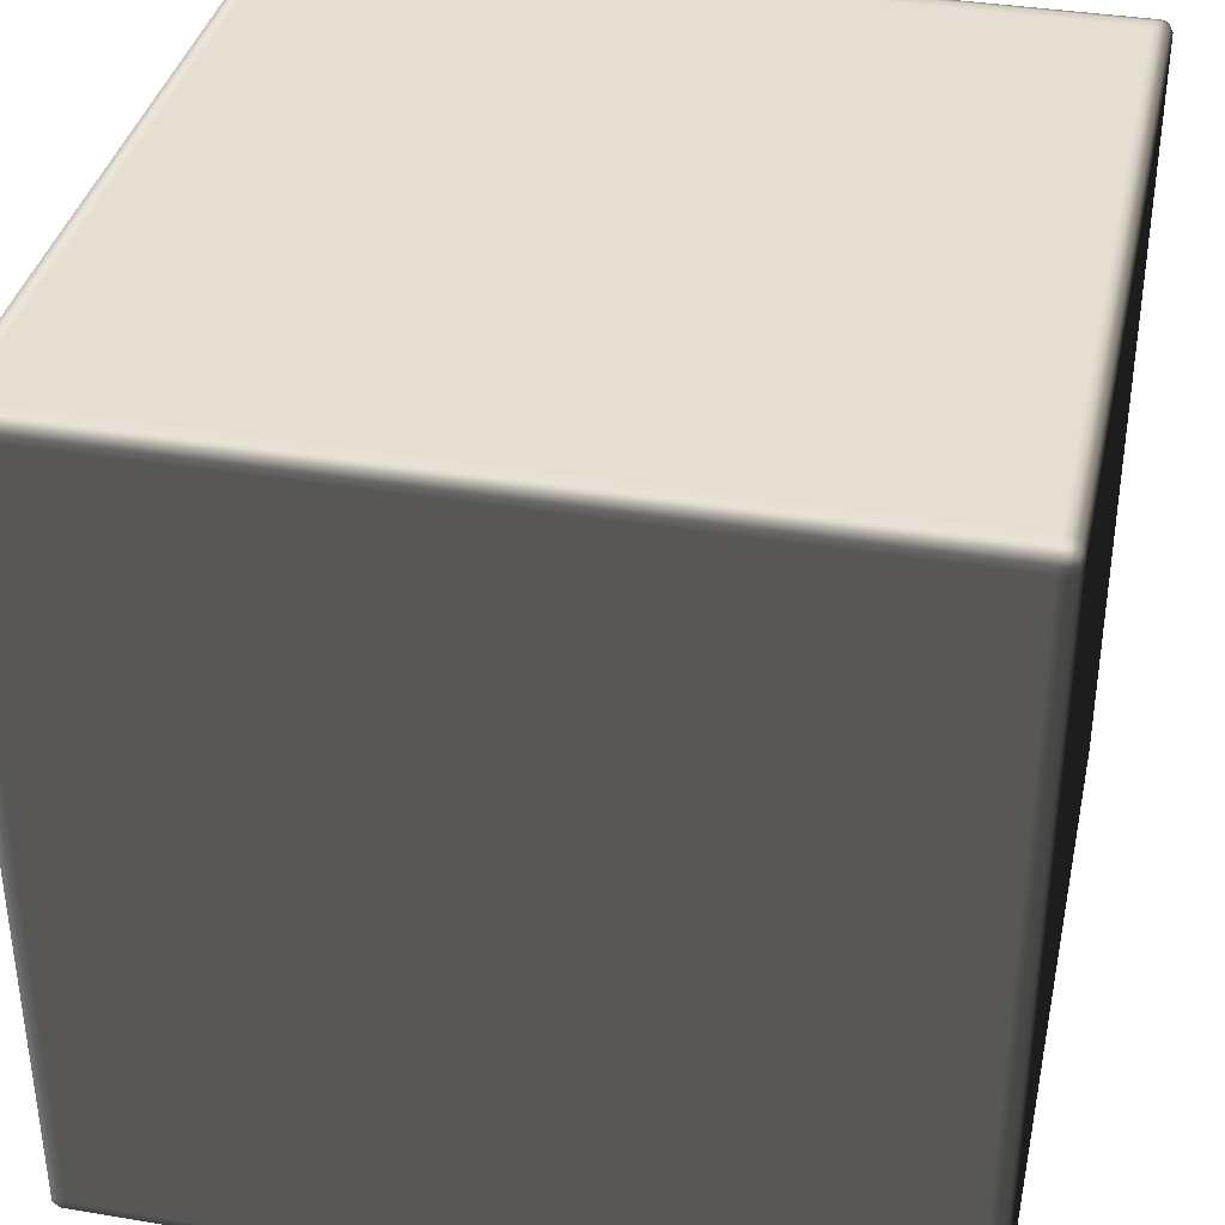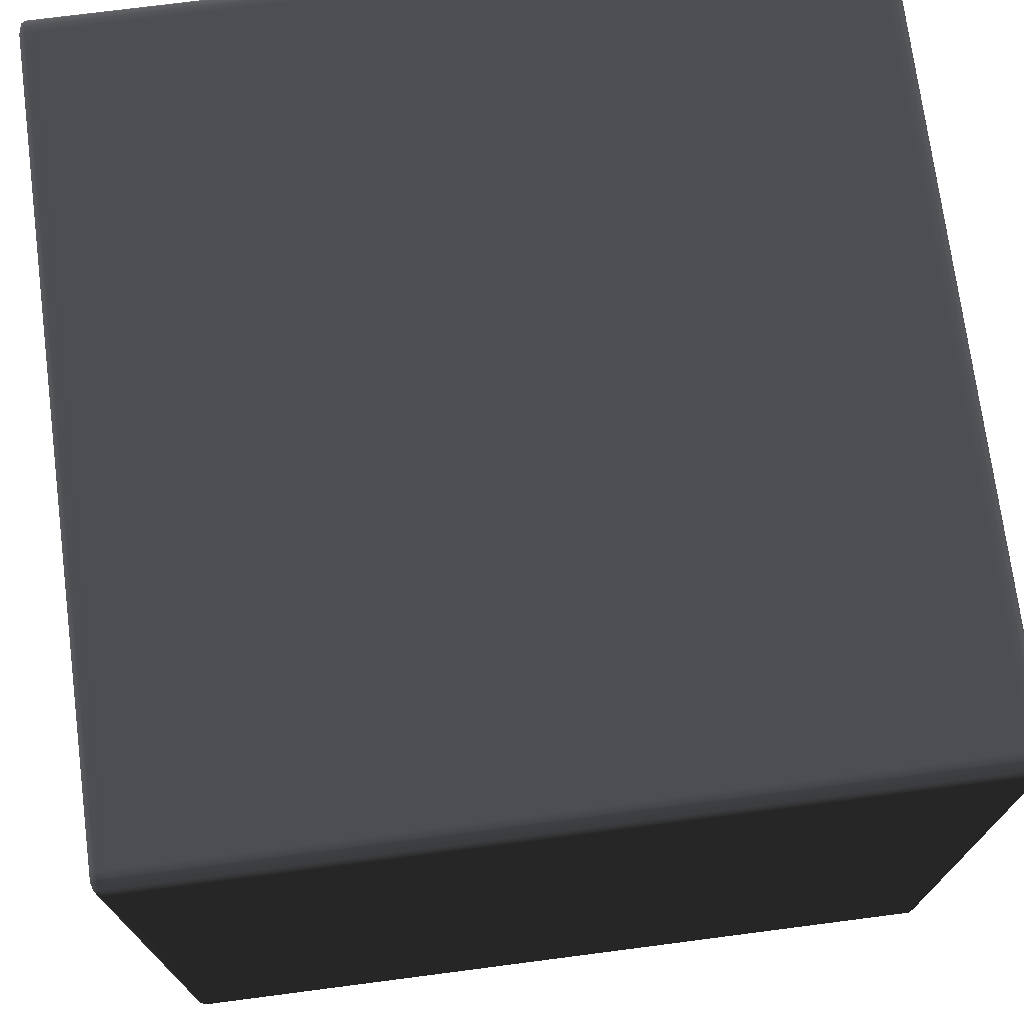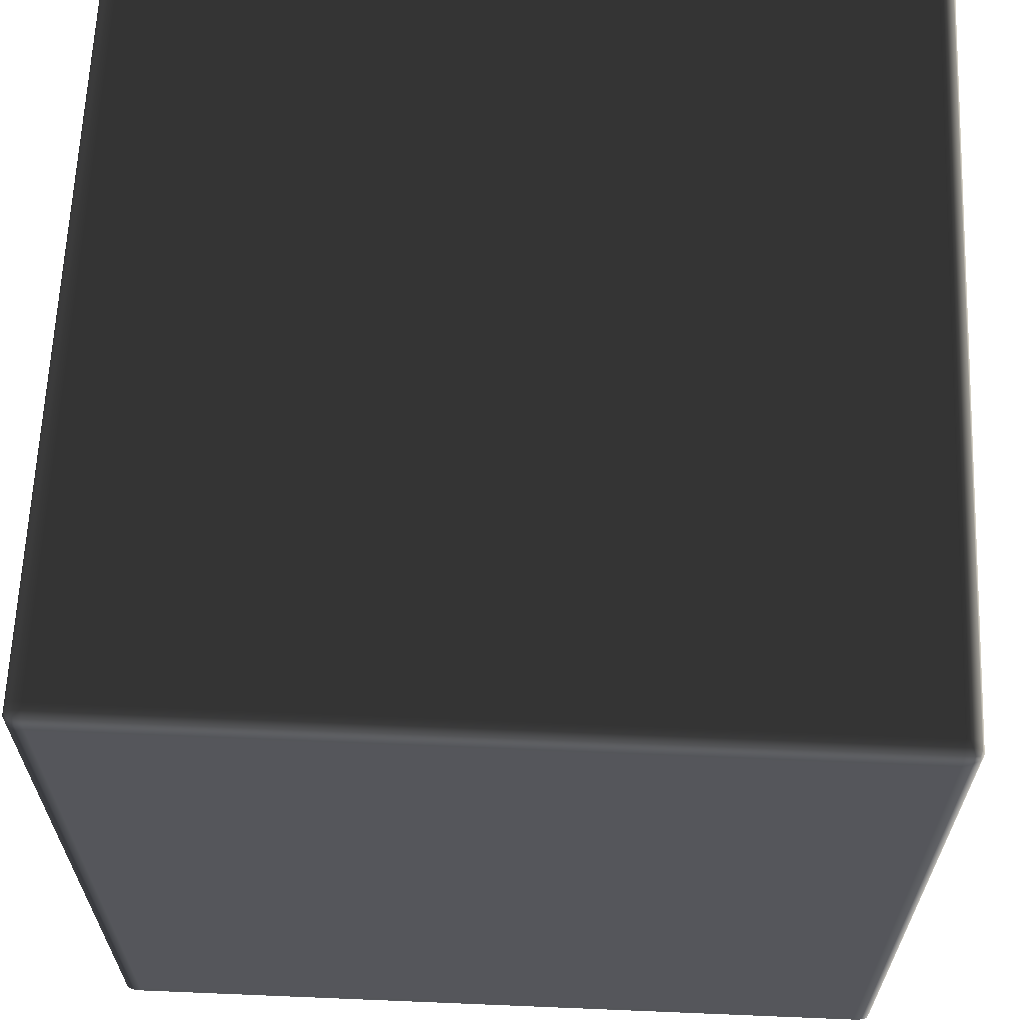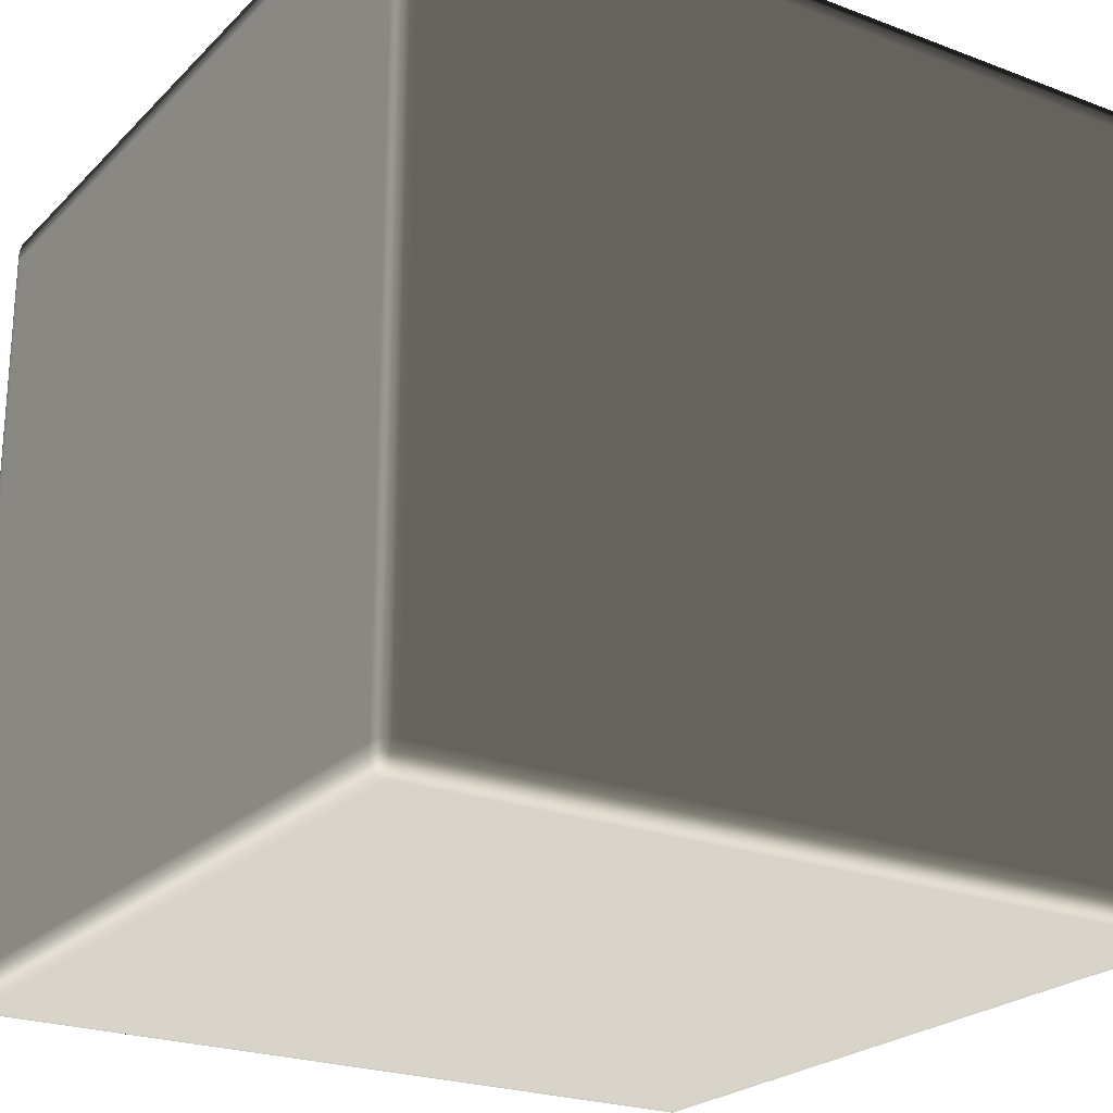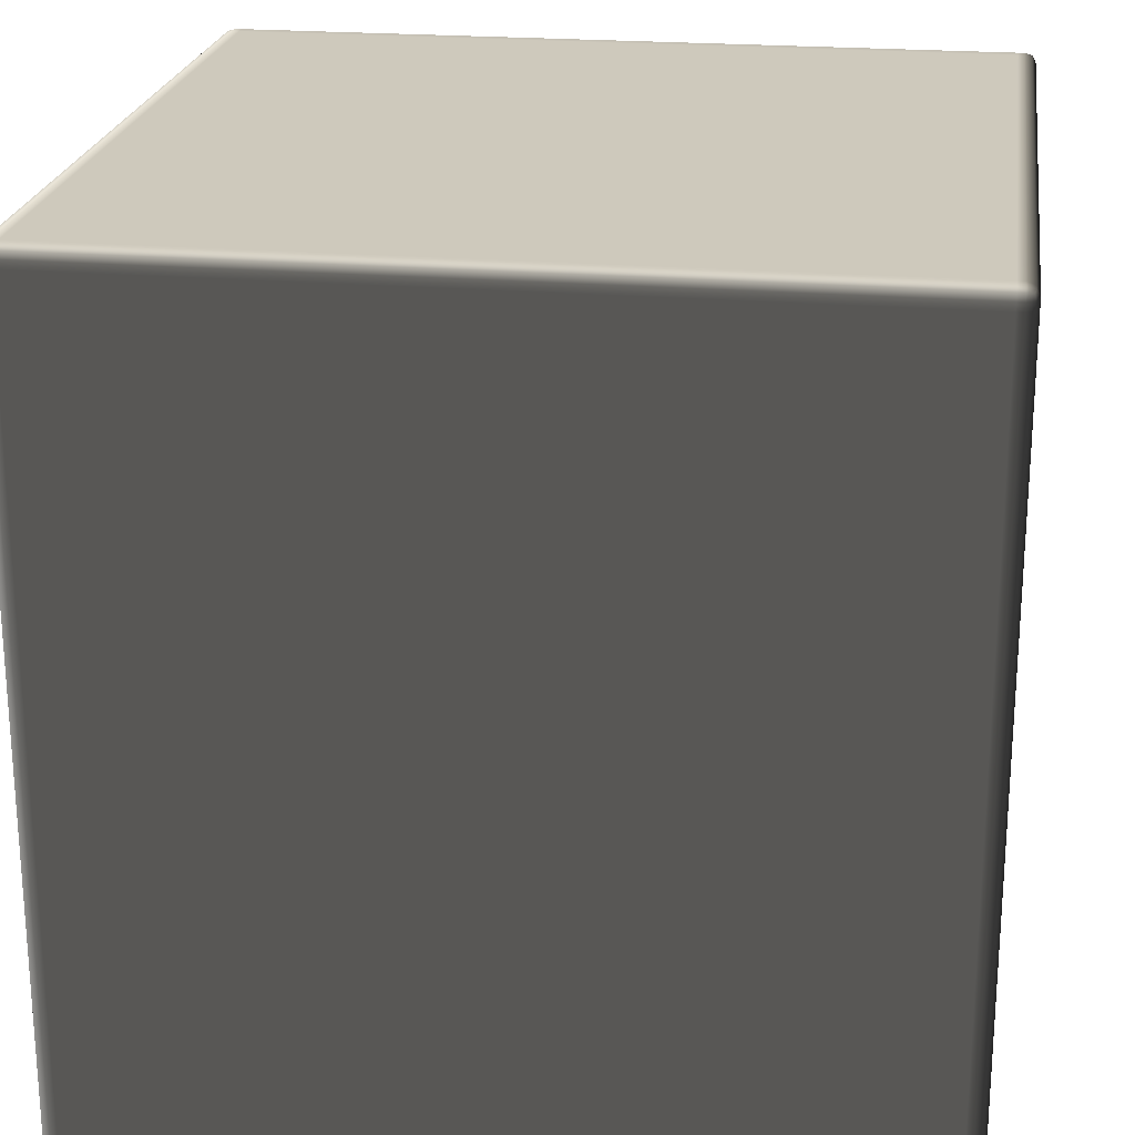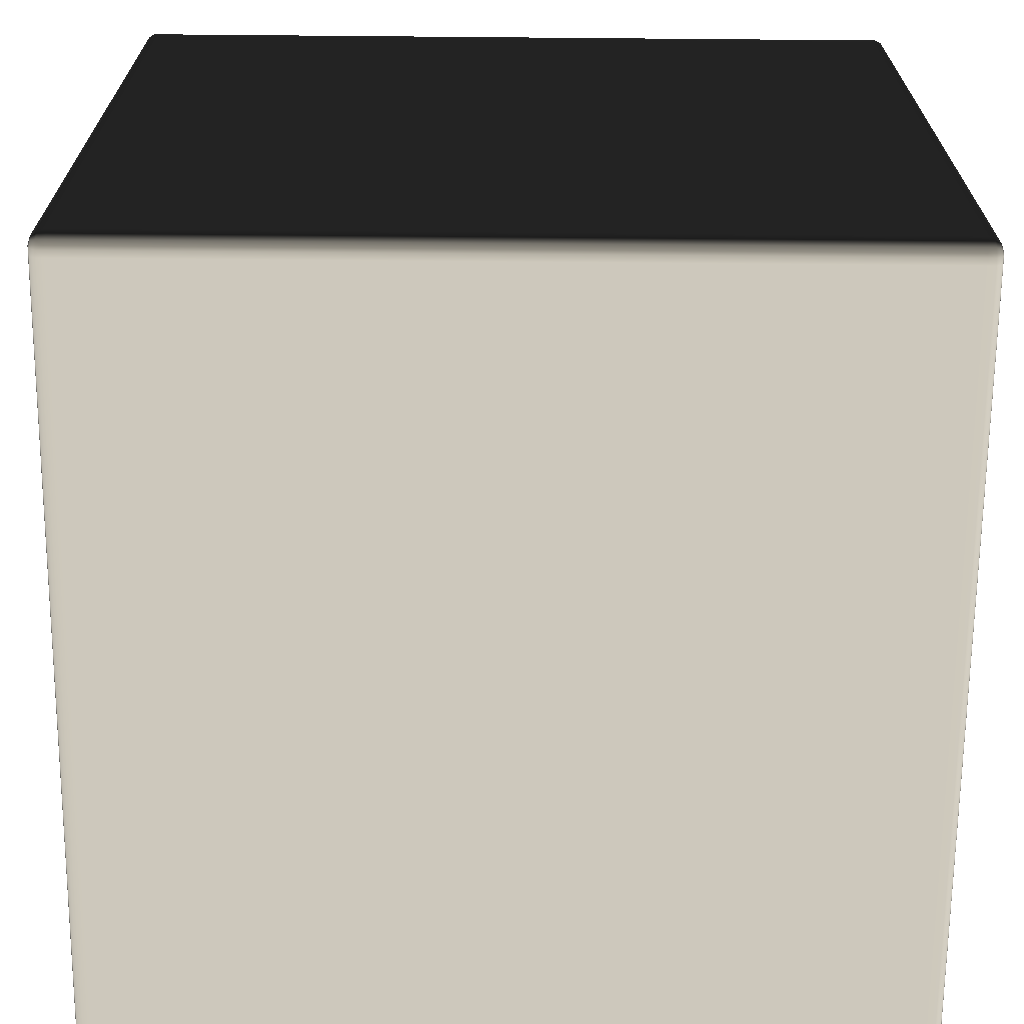
<metadata>
{"format":"obj","ext":"obj","renderer":"f3d","projection":"perspective","resolution":1024,"background":"white","views":[{"elev":36.9,"azim":-167.8,"up":"+Y"},{"elev":72.9,"azim":82.6,"up":"+Z"},{"elev":63.9,"azim":-177.6,"up":"+Z"},{"elev":-23.4,"azim":-122.5,"up":"+Z"},{"elev":22.4,"azim":8.1,"up":"+Y"},{"elev":-67.9,"azim":-90.5,"up":"+Z"}]}
</metadata>
<code>
v -0.496 -0.4896 0.4949
v -0.4942 -0.4956 0.4927
v -0.496 -0.4969 0.4827
v -0.5 -0.4896 0.4827
v -0.496 -0.48 0.4949
v -0.5 -0.4896 0.4688
v -0.496 -0.4969 0.4688
v -0.5 -0.48 0.4827
v -0.496 0.48 0.4949
v -0.5 -0.4896 -0.4688
v -0.496 -0.4969 -0.4688
v -0.5 -0.48 0.4688
v -0.5 0.48 0.4827
v -0.496 0.4896 0.4949
v -0.5 -0.4896 -0.4827
v -0.496 -0.4969 -0.4827
v -0.5 -0.48 -0.4688
v -0.496 -0.4896 -0.4949
v -0.4942 -0.4956 -0.4927
v -0.5 -0.48 -0.4827
v -0.496 -0.48 -0.4949
v -0.5 0.48 0.4688
v -0.5 0.48 -0.4827
v -0.496 0.48 -0.4949
v -0.5 0.48 -0.4688
v -0.5 0.4896 -0.4827
v -0.496 0.4896 -0.4949
v -0.5 0.4896 -0.4688
v -0.496 0.4969 -0.4827
v -0.4942 0.4956 -0.4927
v -0.496 0.4969 -0.4688
v -0.5 0.4896 0.4688
v -0.496 0.4969 0.4688
v -0.5 0.4896 0.4827
v -0.496 0.4969 0.4827
v -0.4942 0.4956 0.4927
v -0.496 -0.4969 0.4827
v -0.4942 -0.4956 0.4927
v -0.4863 -0.4969 0.4949
v -0.4863 -0.5 0.4827
v -0.496 -0.4969 0.4688
v -0.478 -0.5 0.4827
v -0.478 -0.4969 0.4949
v -0.4863 -0.5 0.4688
v -0.496 -0.4969 -0.4688
v -0.4863 -0.5 -0.4688
v -0.496 -0.4969 -0.4827
v 0.478 -0.5 0.4827
v 0.478 -0.4969 0.4949
v -0.478 -0.5 0.4688
v 0.478 -0.5 0.4688
v 0.4863 -0.5 0.4827
v 0.4863 -0.4969 0.4949
v -0.478 -0.5 -0.4688
v -0.4863 -0.5 -0.4827
v 0.4863 -0.5 0.4688
v 0.496 -0.4969 0.4827
v 0.4942 -0.4956 0.4927
v 0.496 -0.4969 0.4688
v -0.4863 -0.4969 -0.4949
v -0.4942 -0.4956 -0.4927
v -0.478 -0.4969 -0.4949
v -0.478 -0.5 -0.4827
v 0.478 -0.4969 -0.4949
v 0.478 -0.5 -0.4688
v 0.4863 -0.5 -0.4688
v 0.496 -0.4969 -0.4688
v 0.478 -0.5 -0.4827
v 0.4863 -0.4969 -0.4949
v 0.4863 -0.5 -0.4827
v 0.496 -0.4969 -0.4827
v 0.4942 -0.4956 -0.4927
v -0.4863 -0.4969 0.4949
v -0.4942 -0.4956 0.4927
v -0.496 -0.4896 0.4949
v -0.4863 -0.4896 0.5
v -0.478 -0.4969 0.4949
v -0.4863 -0.48 0.5
v -0.496 -0.48 0.4949
v -0.478 -0.4896 0.5
v 0.478 -0.4969 0.4949
v -0.4863 0.48 0.5
v -0.496 0.48 0.4949
v -0.478 -0.48 0.5
v 0.478 -0.4896 0.5
v 0.4863 -0.4969 0.4949
v 0.478 -0.48 0.5
v -0.478 0.48 0.5
v -0.4863 0.4896 0.5
v -0.496 0.4896 0.4949
v 0.4863 -0.4896 0.5
v 0.478 0.48 0.5
v -0.478 0.4896 0.5
v -0.4863 0.4969 0.4949
v -0.4942 0.4956 0.4927
v -0.478 0.4969 0.4949
v 0.478 0.4896 0.5
v 0.478 0.4969 0.4949
v 0.496 -0.4896 0.4949
v 0.4942 -0.4956 0.4927
v 0.496 -0.48 0.4949
v 0.4863 -0.48 0.5
v 0.496 0.48 0.4949
v 0.4863 0.48 0.5
v 0.496 0.4896 0.4949
v 0.4863 0.4896 0.5
v 0.4863 0.4969 0.4949
v 0.4942 0.4956 0.4927
v 0.496 -0.4969 0.4827
v 0.4942 -0.4956 0.4927
v 0.496 -0.4896 0.4949
v 0.5 -0.4896 0.4827
v 0.496 -0.4969 0.4688
v 0.5 -0.48 0.4827
v 0.496 -0.48 0.4949
v 0.5 -0.4896 0.4688
v 0.496 -0.4969 -0.4688
v 0.5 -0.48 0.4688
v 0.5 -0.4896 -0.4688
v 0.496 -0.4969 -0.4827
v 0.5 0.48 0.4827
v 0.496 0.48 0.4949
v 0.5 0.48 0.4688
v 0.5 -0.48 -0.4688
v 0.5 -0.4896 -0.4827
v 0.5 0.4896 0.4827
v 0.496 0.4896 0.4949
v 0.5 0.4896 0.4688
v 0.496 0.4969 0.4827
v 0.4942 0.4956 0.4927
v 0.496 0.4969 0.4688
v 0.496 -0.4896 -0.4949
v 0.4942 -0.4956 -0.4927
v 0.496 -0.48 -0.4949
v 0.5 -0.48 -0.4827
v 0.496 0.48 -0.4949
v 0.5 0.48 -0.4688
v 0.5 0.4896 -0.4688
v 0.496 0.4969 -0.4688
v 0.5 0.48 -0.4827
v 0.496 0.4896 -0.4949
v 0.5 0.4896 -0.4827
v 0.496 0.4969 -0.4827
v 0.4942 0.4956 -0.4927
v -0.4863 0.4969 0.4949
v -0.4942 0.4956 0.4927
v -0.496 0.4969 0.4827
v -0.4863 0.5 0.4827
v -0.478 0.4969 0.4949
v -0.4863 0.5 0.4688
v -0.496 0.4969 0.4688
v -0.478 0.5 0.4827
v 0.478 0.4969 0.4949
v -0.478 0.5 0.4688
v 0.478 0.5 0.4827
v 0.4863 0.4969 0.4949
v -0.4863 0.5 -0.4688
v -0.496 0.4969 -0.4688
v -0.478 0.5 -0.4688
v 0.478 0.5 0.4688
v 0.4863 0.5 0.4827
v -0.4863 0.5 -0.4827
v -0.496 0.4969 -0.4827
v -0.478 0.5 -0.4827
v -0.4863 0.4969 -0.4949
v -0.4942 0.4956 -0.4927
v -0.478 0.4969 -0.4949
v 0.496 0.4969 0.4827
v 0.4942 0.4956 0.4927
v 0.496 0.4969 0.4688
v 0.4863 0.5 0.4688
v 0.496 0.4969 -0.4688
v 0.478 0.5 -0.4688
v 0.478 0.5 -0.4827
v 0.478 0.4969 -0.4949
v 0.4863 0.5 -0.4688
v 0.496 0.4969 -0.4827
v 0.4863 0.5 -0.4827
v 0.4863 0.4969 -0.4949
v 0.4942 0.4956 -0.4927
v -0.4863 0.4969 -0.4949
v -0.4942 0.4956 -0.4927
v -0.496 0.4896 -0.4949
v -0.4863 0.4896 -0.5
v -0.478 0.4969 -0.4949
v -0.4863 0.48 -0.5
v -0.496 0.48 -0.4949
v -0.478 0.4896 -0.5
v 0.478 0.4969 -0.4949
v -0.4863 -0.48 -0.5
v -0.496 -0.48 -0.4949
v -0.478 0.48 -0.5
v 0.478 0.4896 -0.5
v 0.4863 0.4969 -0.4949
v -0.4863 -0.4896 -0.5
v -0.496 -0.4896 -0.4949
v -0.478 -0.48 -0.5
v 0.478 0.48 -0.5
v -0.4863 -0.4969 -0.4949
v -0.4942 -0.4956 -0.4927
v -0.478 -0.4896 -0.5
v -0.4863 -0.4969 -0.4949
v -0.478 -0.4896 -0.5
v -0.4863 -0.4896 -0.5
v -0.478 -0.4969 -0.4949
v 0.478 -0.48 -0.5
v 0.478 -0.4896 -0.5
v 0.478 -0.4896 -0.5
v 0.478 -0.4969 -0.4949
v 0.4863 -0.48 -0.5
v 0.4863 -0.4896 -0.5
v 0.4863 -0.4896 -0.5
v 0.4863 -0.4969 -0.4949
v 0.4863 -0.4969 -0.4949
v 0.496 -0.4896 -0.4949
v 0.4942 -0.4956 -0.4927
v 0.496 -0.48 -0.4949
v 0.4863 0.48 -0.5
v 0.496 0.48 -0.4949
v 0.4863 0.4896 -0.5
v 0.496 0.4896 -0.4949
v 0.4942 0.4956 -0.4927
g Cube_(39)_2166_31
f 1 3 2
f 1 4 3
f 4 1 5
f 3 4 6
f 3 6 7
f 4 5 8
f 6 4 8
f 8 5 9
f 7 6 10
f 7 10 11
f 6 8 12
f 10 6 12
f 8 9 13
f 12 8 13
f 13 9 14
f 11 10 15
f 11 15 16
f 10 12 17
f 15 10 17
f 16 15 18
f 16 18 19
f 20 18 15
f 15 17 20
f 20 21 18
f 17 12 22
f 12 13 22
f 23 21 20
f 23 24 21
f 20 17 25
f 17 22 25
f 20 25 23
f 26 24 23
f 26 27 24
f 23 25 28
f 28 25 22
f 23 28 26
f 27 26 29
f 28 29 26
f 27 29 30
f 28 31 29
f 28 22 32
f 32 31 28
f 32 22 13
f 32 33 31
f 32 13 34
f 34 33 32
f 13 14 34
f 34 35 33
f 35 34 14
f 35 14 36
f 37 39 38
f 37 40 39
f 40 37 41
f 39 40 42
f 39 42 43
f 40 41 44
f 44 42 40
f 44 41 45
f 44 45 46
f 46 45 47
f 43 42 48
f 43 48 49
f 44 50 42
f 46 50 44
f 42 50 51
f 42 51 48
f 49 48 52
f 49 52 53
f 46 54 50
f 51 50 54
f 46 47 55
f 55 54 46
f 48 56 52
f 48 51 56
f 53 52 57
f 57 52 56
f 53 57 58
f 57 56 59
f 60 55 47
f 60 47 61
f 55 60 62
f 55 62 63
f 55 63 54
f 63 62 64
f 51 54 65
f 56 51 65
f 65 54 63
f 59 56 66
f 56 65 66
f 59 66 67
f 63 64 68
f 65 63 68
f 66 65 68
f 68 64 69
f 67 66 70
f 66 68 70
f 68 69 70
f 67 70 71
f 71 70 69
f 71 69 72
f 73 75 74
f 73 76 75
f 76 73 77
f 75 76 78
f 75 78 79
f 76 77 80
f 80 77 81
f 79 78 82
f 79 82 83
f 76 84 78
f 76 80 84
f 80 81 85
f 85 81 86
f 87 80 85
f 87 84 80
f 78 84 88
f 78 88 82
f 83 82 89
f 83 89 90
f 85 86 91
f 87 85 91
f 92 84 87
f 92 88 84
f 82 88 93
f 82 93 89
f 93 88 92
f 90 89 94
f 94 89 93
f 90 94 95
f 94 93 96
f 96 93 97
f 93 92 97
f 96 97 98
f 99 91 86
f 99 86 100
f 91 99 101
f 91 101 102
f 87 91 102
f 92 87 102
f 102 101 103
f 92 102 104
f 102 103 104
f 97 92 104
f 104 103 105
f 98 97 106
f 97 104 106
f 104 105 106
f 98 106 107
f 107 106 105
f 107 105 108
f 109 111 110
f 109 112 111
f 112 109 113
f 111 112 114
f 111 114 115
f 112 113 116
f 116 113 117
f 112 116 118
f 112 118 114
f 116 117 119
f 118 116 119
f 119 117 120
f 115 114 121
f 115 121 122
f 114 118 123
f 114 123 121
f 118 119 124
f 123 118 124
f 119 120 125
f 124 119 125
f 122 121 126
f 122 126 127
f 121 123 128
f 121 128 126
f 127 126 129
f 129 126 128
f 127 129 130
f 129 128 131
f 132 125 120
f 132 120 133
f 134 125 132
f 134 135 125
f 136 135 134
f 124 125 135
f 123 124 137
f 128 123 137
f 137 124 135
f 131 128 138
f 128 137 138
f 131 138 139
f 136 140 135
f 137 135 140
f 138 137 140
f 141 140 136
f 139 138 142
f 138 140 142
f 141 142 140
f 139 142 143
f 143 142 141
f 143 141 144
f 145 147 146
f 145 148 147
f 148 145 149
f 147 148 150
f 147 150 151
f 148 149 152
f 152 149 153
f 148 152 154
f 148 154 150
f 152 153 155
f 154 152 155
f 155 153 156
f 151 150 157
f 151 157 158
f 150 154 159
f 150 159 157
f 154 155 160
f 159 154 160
f 155 156 161
f 160 155 161
f 158 157 162
f 158 162 163
f 157 159 164
f 157 164 162
f 163 162 165
f 165 162 164
f 163 165 166
f 165 164 167
f 168 161 156
f 168 156 169
f 161 168 170
f 161 170 171
f 160 161 171
f 171 170 172
f 159 160 173
f 164 159 173
f 173 160 171
f 167 164 174
f 164 173 174
f 167 174 175
f 171 172 176
f 173 171 176
f 174 173 176
f 176 172 177
f 175 174 178
f 174 176 178
f 176 177 178
f 175 178 179
f 179 178 177
f 179 177 180
f 181 183 182
f 181 184 183
f 184 181 185
f 183 184 186
f 183 186 187
f 184 185 188
f 188 185 189
f 187 186 190
f 187 190 191
f 184 192 186
f 184 188 192
f 188 189 193
f 193 189 194
f 191 190 195
f 191 195 196
f 186 197 190
f 186 192 197
f 198 192 188
f 198 188 193
f 196 195 199
f 196 199 200
f 190 201 195
f 202 204 203
f 190 197 201
f 202 203 205
f 206 197 192
f 201 197 206
f 206 192 198
f 205 203 207
f 201 206 208
f 205 207 209
f 210 206 198
f 208 206 210
f 209 207 211
f 208 210 212
f 209 211 213
f 214 212 215
f 210 215 212
f 214 215 216
f 210 217 215
f 210 198 218
f 218 217 210
f 218 198 193
f 218 219 217
f 218 193 220
f 220 219 218
f 193 194 220
f 220 221 219
f 221 220 194
f 221 194 222

</code>
